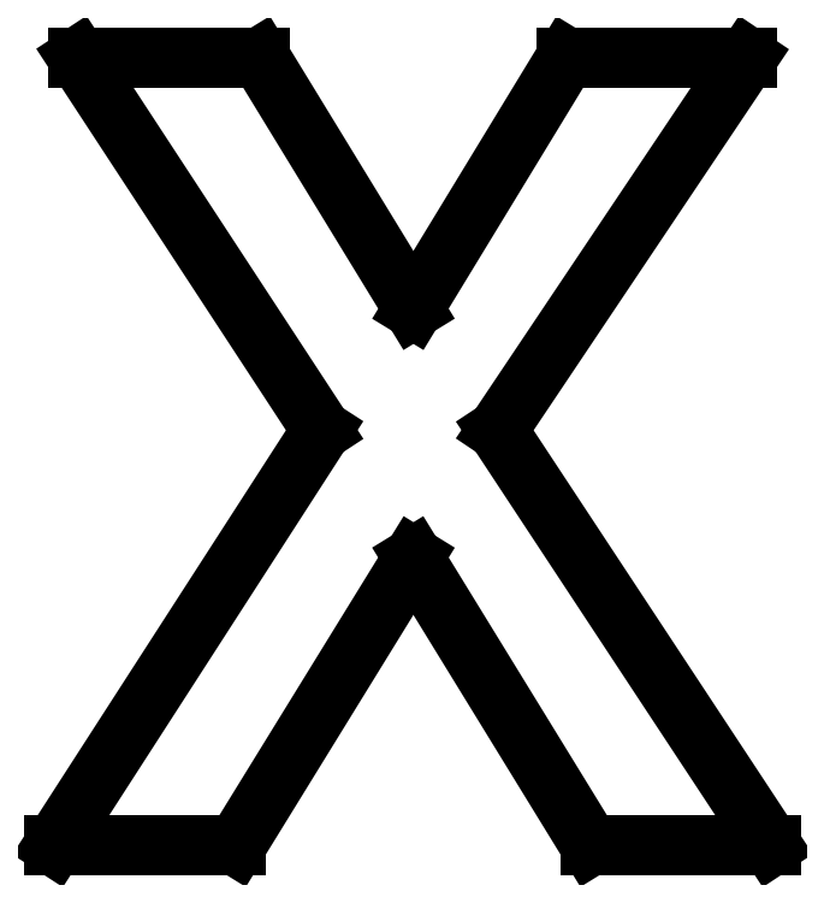
<metadata>
{"format":"dxf","ext":"dxf","renderer":"ezdxf+matplotlib","layout":"modelspace","background":"white","min_lineweight":24,"dpi":150}
</metadata>
<code>
0
SECTION
2
ENTITIES
0
LINE
8
0
10
0.6134
20
-36.89
11
12.33
21
-55.94
0
LINE
8
0
10
12.33
20
-55.94
11
24.31
21
-55.94
0
LINE
8
0
10
24.31
20
-55.94
11
6.179
21
-28.46
0
LINE
8
0
10
6.179
20
-28.46
11
22.72
21
-3.801
0
LINE
8
0
10
22.72
20
-3.801
11
10.74
21
-3.801
0
LINE
8
0
10
10.74
20
-3.801
11
0.6134
21
-20.42
0
LINE
8
0
10
0.6134
20
-20.42
11
-9.552
21
-3.801
0
LINE
8
0
10
-9.552
20
-3.801
11
-21.61
21
-3.801
0
LINE
8
0
10
-21.61
20
-3.801
11
-5.455
21
-28.46
0
LINE
8
0
10
-5.455
20
-28.46
11
-23.2
21
-55.94
0
LINE
8
0
10
-23.2
20
-55.94
11
-11.14
21
-55.94
0
LINE
8
0
10
-11.14
20
-55.94
11
0.6134
21
-36.89
0
ENDSEC
0
EOF

</code>
